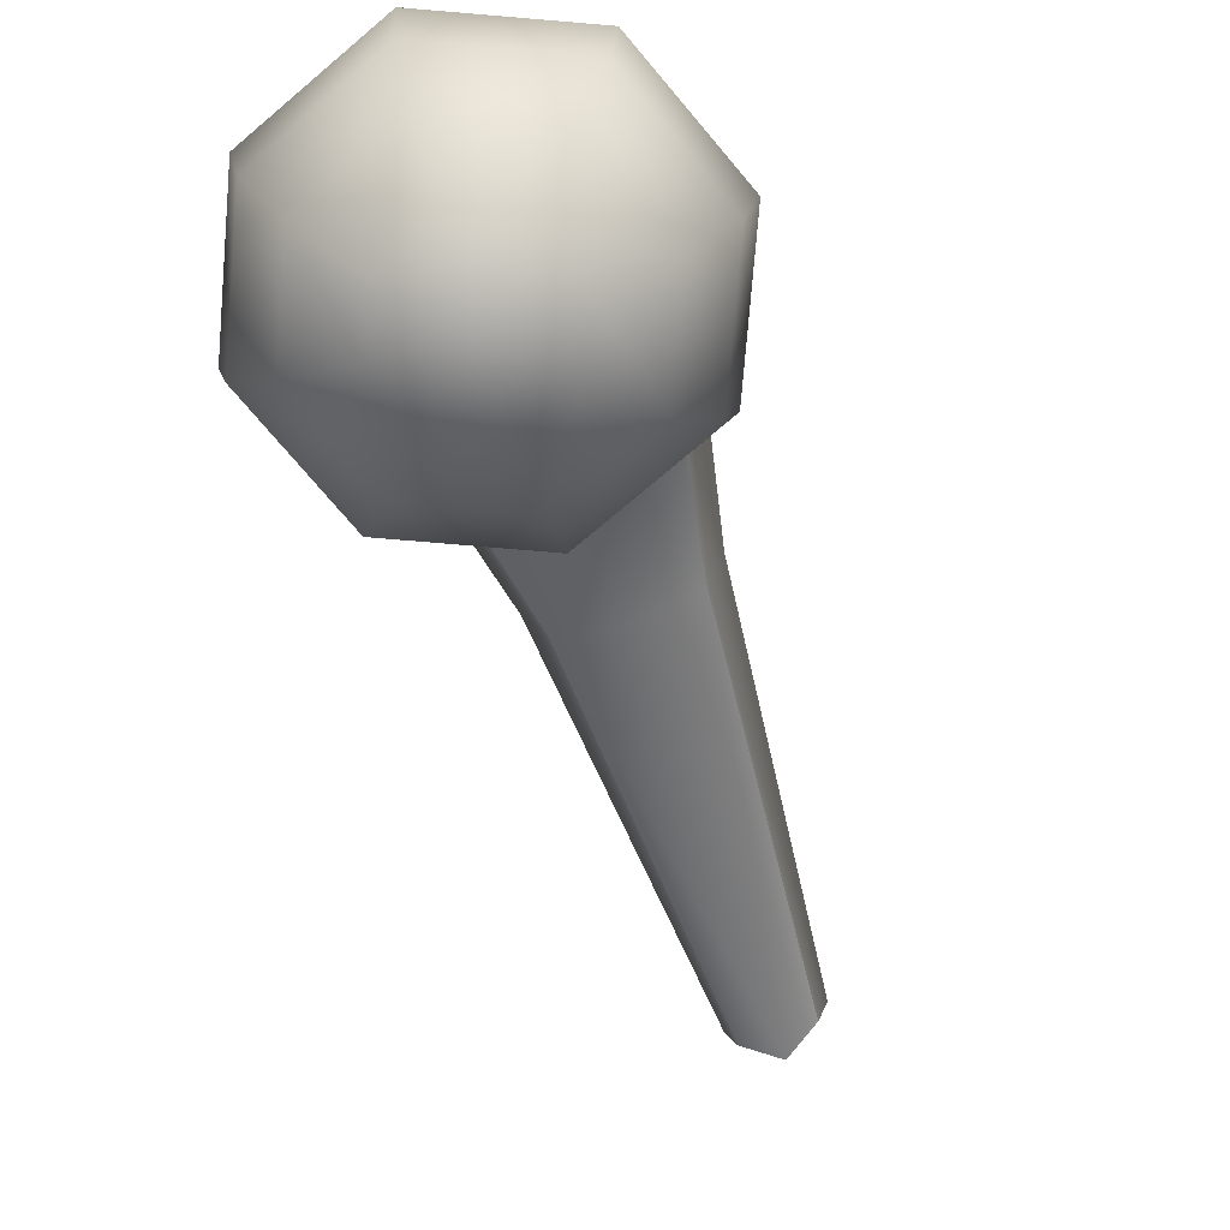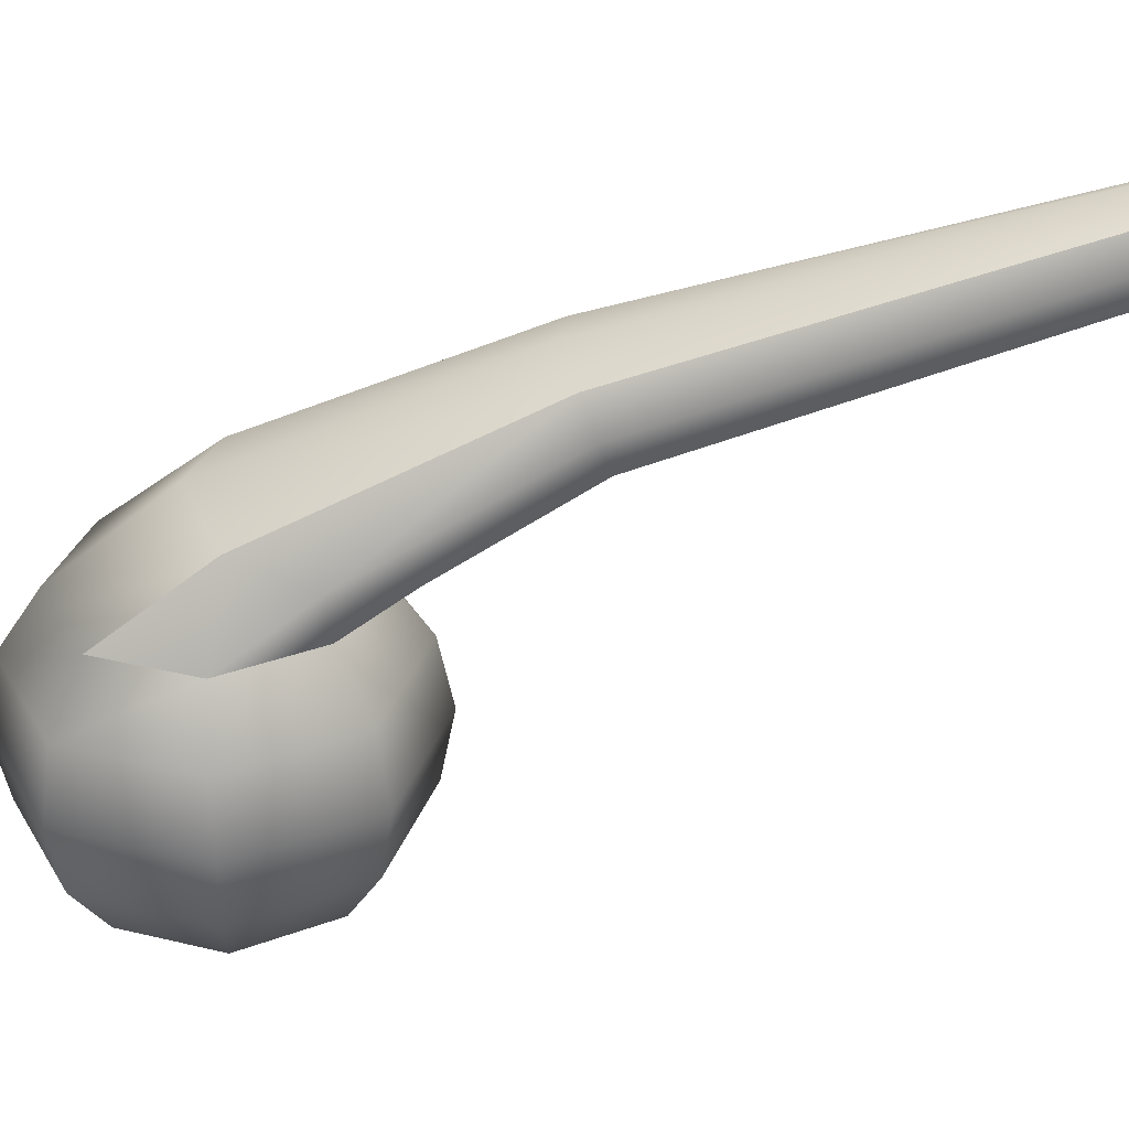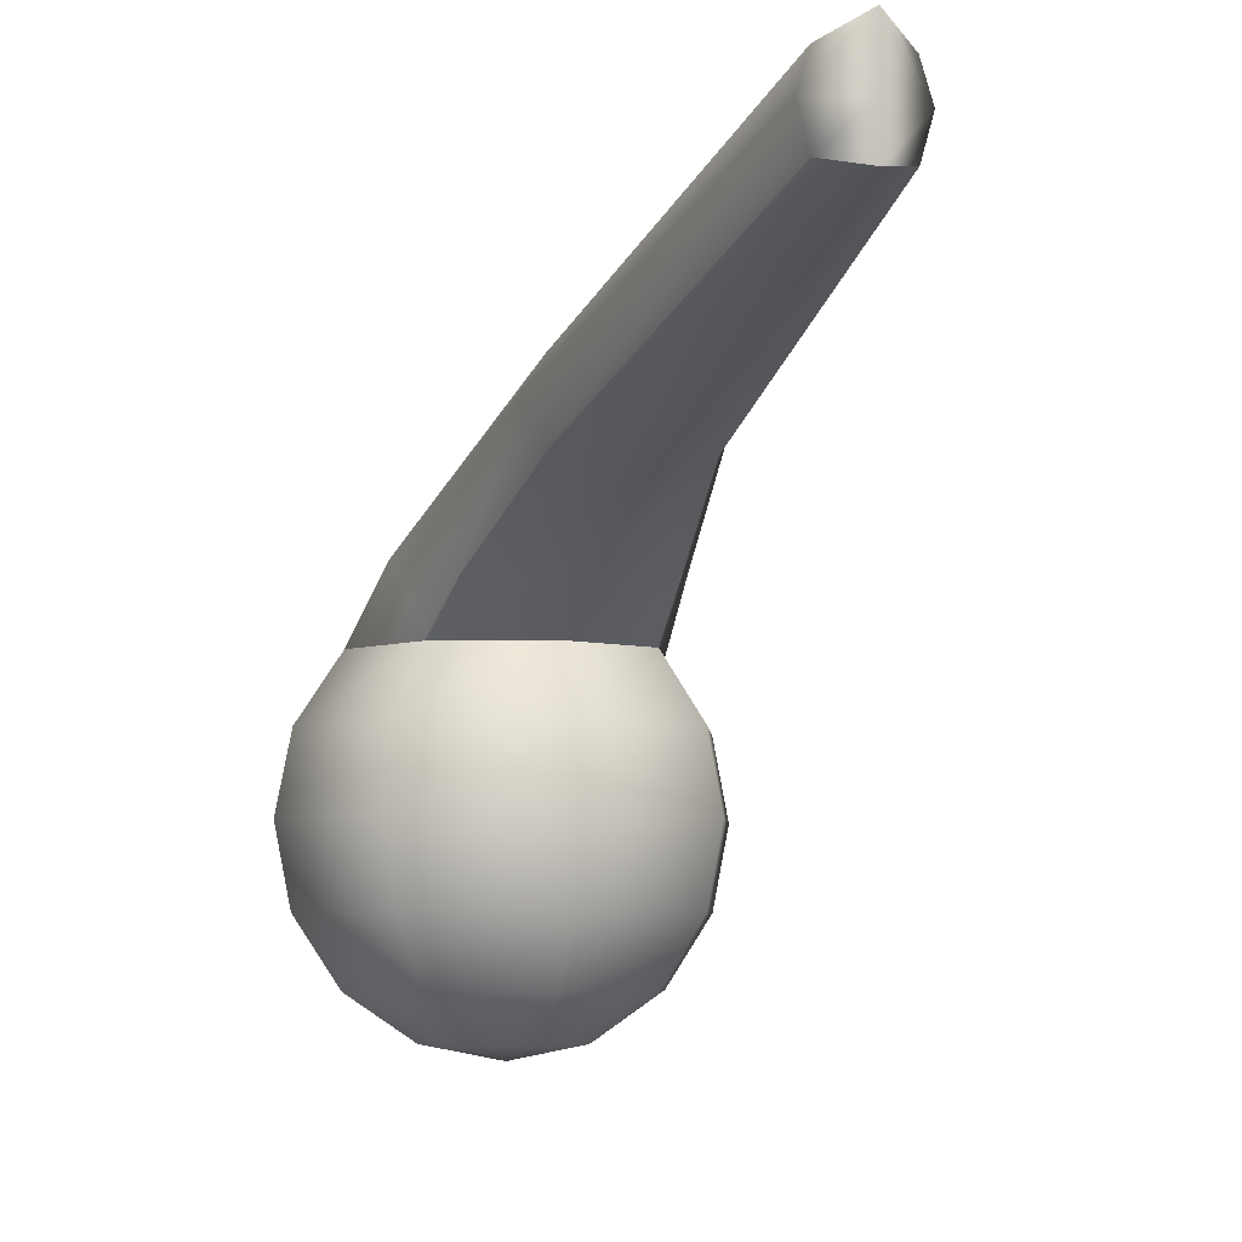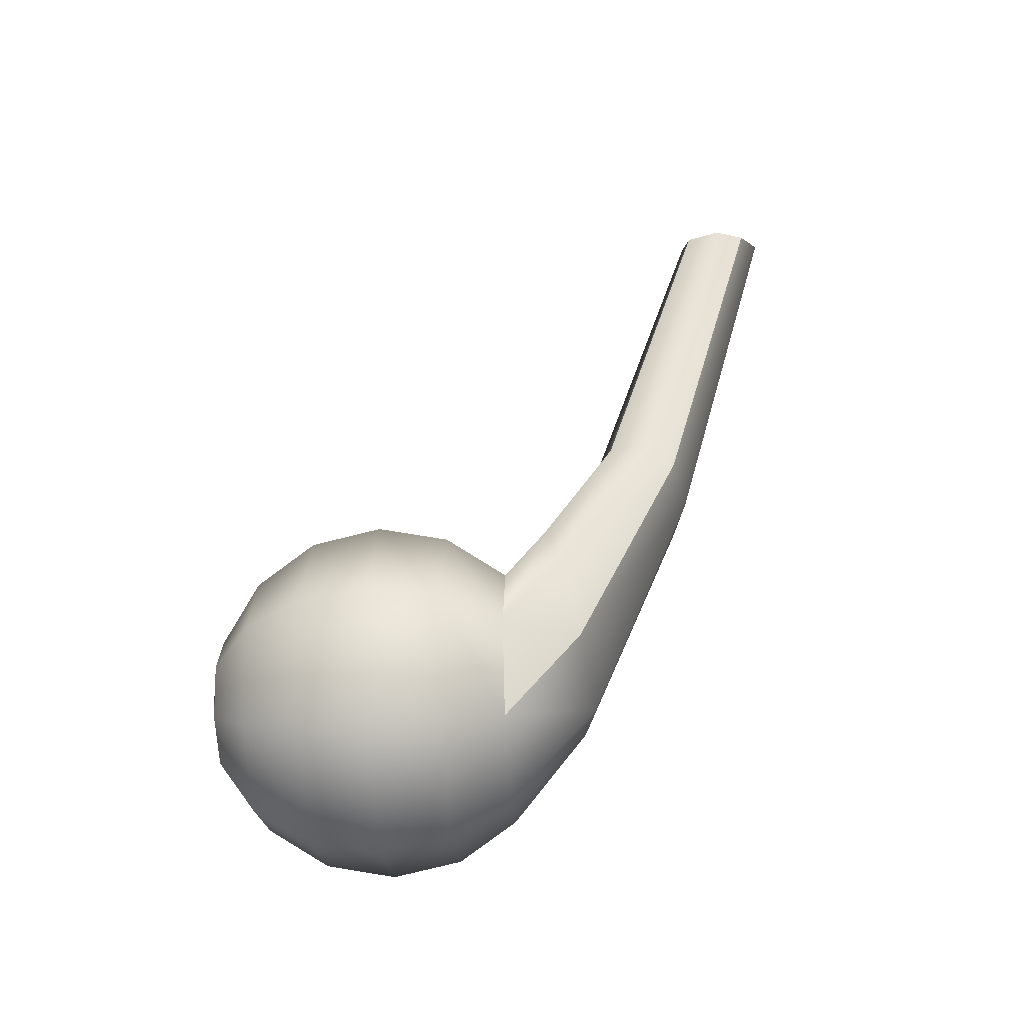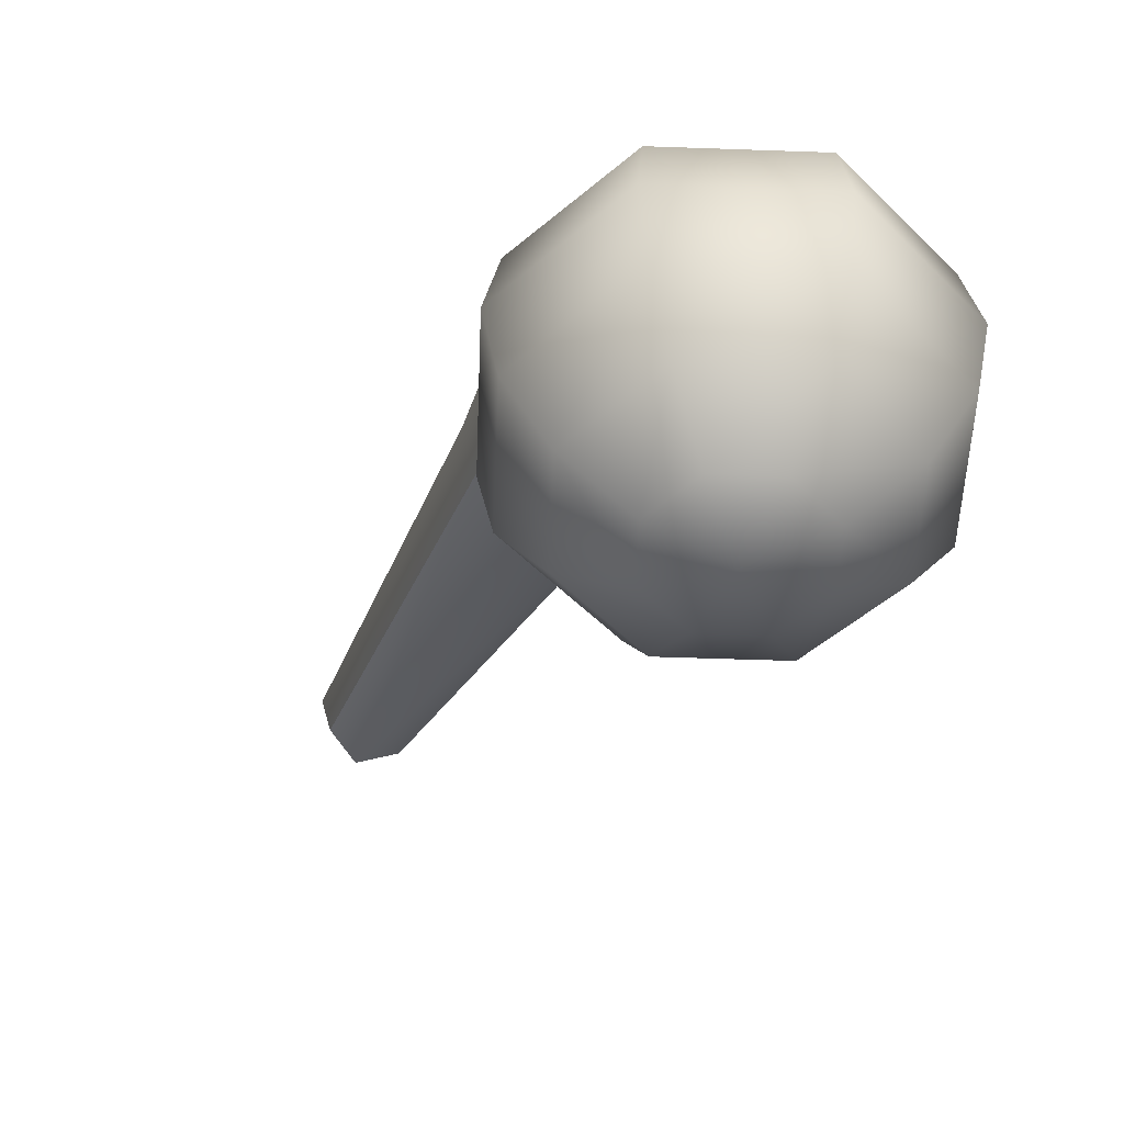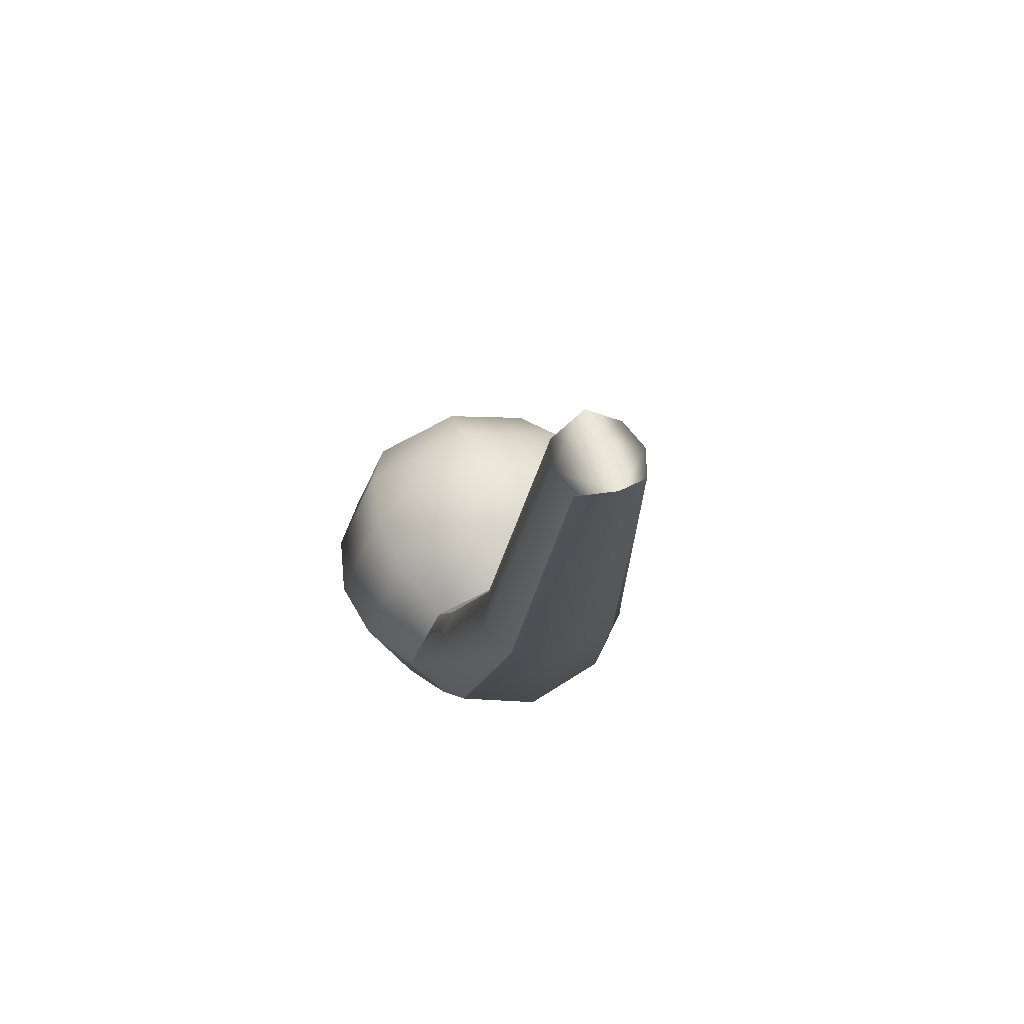
<metadata>
{"format":"obj","ext":"obj","renderer":"f3d","projection":"perspective","resolution":1024,"background":"white","views":[{"elev":-74.8,"azim":-162.3,"up":"+Y"},{"elev":33.0,"azim":-94.3,"up":"+Y"},{"elev":-5.4,"azim":-19.1,"up":"+Y"},{"elev":-43.4,"azim":93.4,"up":"+Z"},{"elev":-51.4,"azim":155.3,"up":"+Y"},{"elev":54.5,"azim":162.9,"up":"+Z"}]}
</metadata>
<code>
v 0.7513 -2.557 -0.7513
v 0 -2.557 -1.062
v -0.7513 -2.557 -0.7513
v -1.062 -2.557 0
v -0.7513 -2.557 0.7513
v 0 -2.557 1.062
v 0.7513 -2.557 0.7513
v 1.062 -2.557 0
v 1.388 -1.955 -1.388
v 0 -1.955 -1.963
v -1.388 -1.955 -1.388
v -1.963 -1.955 0
v -1.388 -1.955 1.388
v 0 -1.955 1.963
v 1.388 -1.955 1.388
v 1.963 -1.955 0
v 1.814 -1.054 -1.814
v 0 -1.054 -2.565
v -1.814 -1.054 -1.814
v -2.565 -1.054 0
v -1.814 -1.054 1.814
v 0 -1.054 2.565
v 1.814 -1.054 1.814
v 2.565 -1.054 0
v 1.963 0.008284 -1.963
v 0 0.008284 -2.776
v -1.963 0.008284 -1.963
v -2.776 0.008284 0
v -1.963 0.008284 1.963
v 0 0.008284 2.776
v 1.963 0.008284 1.963
v 2.776 0.008284 0
v 1.814 1.071 -1.814
v 0 1.071 -2.565
v -1.814 1.071 -1.814
v -2.565 1.071 0
v -1.814 1.071 1.814
v 0 1.071 2.565
v 1.814 1.071 1.814
v 2.565 1.071 0
v 1.388 1.971 -1.388
v 0 1.971 -1.963
v -1.388 1.971 -1.388
v -1.963 1.971 0
v -1.388 1.971 1.388
v 0 1.971 1.963
v 1.388 1.971 1.388
v 1.963 1.971 0
v 0 -2.768 0
v -0.5154 5.442 10.61
v 0.5154 5.442 10.61
v -0.5154 6.451 10.61
v 0.5154 6.451 10.61
v 0 6.758 10.93
v 0 5.329 10.93
v -0.875 4.782 4.171
v -0.9352 3.739 4.541
v 0 3.384 4.597
v 0.9352 3.739 4.541
v 0.875 4.782 4.171
v 0 4.983 4.09
v -1.214 4.321 4.356
v -0.6689 5.971 10.61
v 0 5.94 10.93
v 0.6689 5.971 10.61
v 1.214 4.321 4.356
v 0 1.681 -1.373
v -1.28 3.13 0.2031
v -1.791 2.871 1.294
v -1.28 2.612 2.385
v 0 2.488 2.826
v 1.28 2.612 2.385
v 1.791 2.871 1.294
v 1.28 3.13 0.2031
v 0 3.325 -0.2618
f 1 2 10 9
f 2 3 11 10
f 3 4 12 11
f 4 5 13 12
f 5 6 14 13
f 6 7 15 14
f 7 8 16 15
f 8 1 9 16
f 9 10 18 17
f 10 11 19 18
f 11 12 20 19
f 12 13 21 20
f 13 14 22 21
f 14 15 23 22
f 15 16 24 23
f 16 9 17 24
f 17 18 26 25
f 18 19 27 26
f 19 20 28 27
f 20 21 29 28
f 21 22 30 29
f 22 23 31 30
f 23 24 32 31
f 24 17 25 32
f 25 26 34 33
f 26 27 35 34
f 27 28 36 35
f 28 29 37 36
f 29 30 38 37
f 30 31 39 38
f 31 32 40 39
f 32 25 33 40
f 33 34 42 41
f 34 35 43 42
f 35 36 44 43
f 36 37 45 44
f 37 38 46 45
f 38 39 47 46
f 39 40 48 47
f 40 33 41 48
f 2 1 49
f 3 2 49
f 4 3 49
f 5 4 49
f 6 5 49
f 7 6 49
f 8 7 49
f 1 8 49
f 63 64 54 52
f 52 54 61 56
f 43 42 67 44
f 57 58 55 50
f 65 66 60 53
f 62 63 52 56
f 54 53 60 61
f 67 42 41 48
f 55 58 59 51
f 54 64 65 53
f 69 62 56 68
f 70 71 58 57
f 59 58 71 72
f 60 66 73 74
f 61 60 74 75
f 56 61 75 68
f 57 50 63 62
f 50 55 64 63
f 65 64 55 51
f 51 59 66 65
f 73 66 59 72
f 46 67 48 47
f 44 67 46 45
f 70 57 62 69
f 44 69 68 43
f 45 70 69 44
f 45 46 71 70
f 72 71 46 47
f 48 73 72 47
f 74 73 48 41
f 75 74 41 42
f 68 75 42 43

</code>
